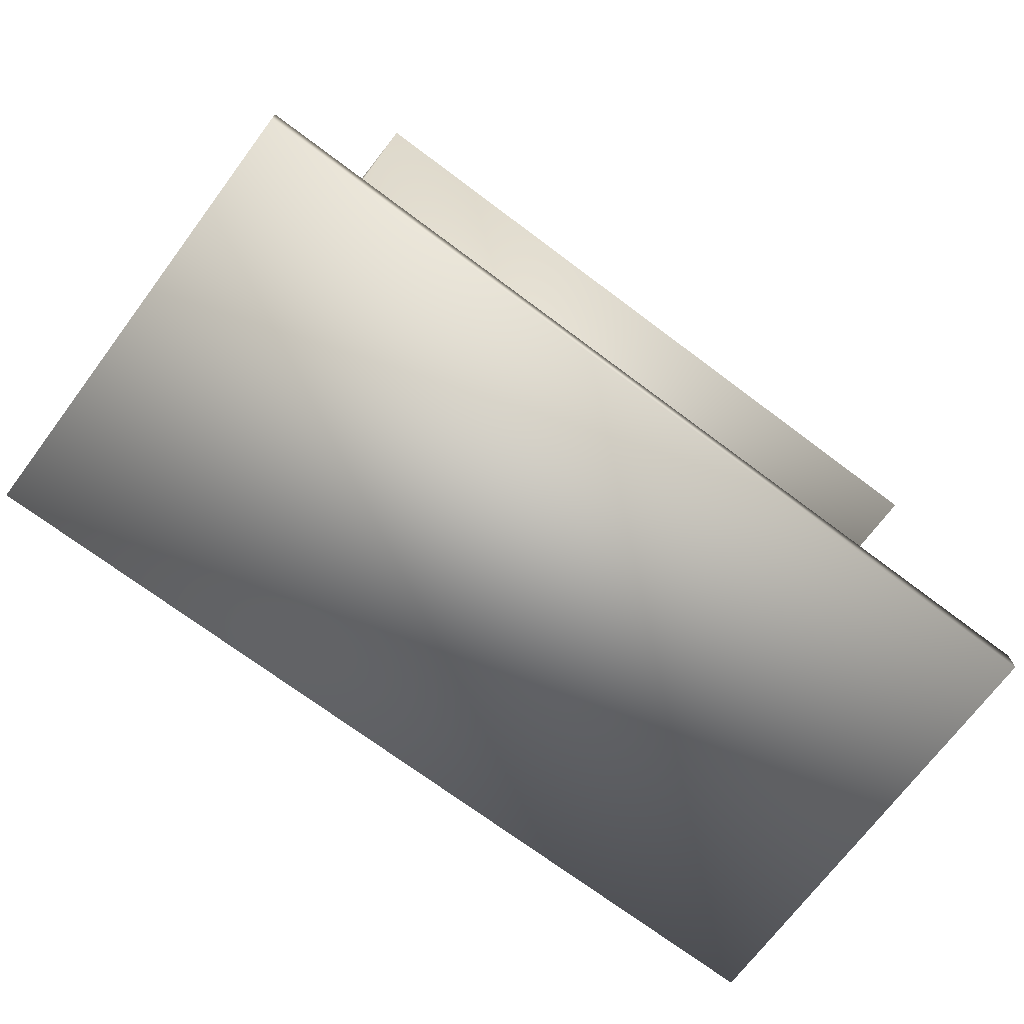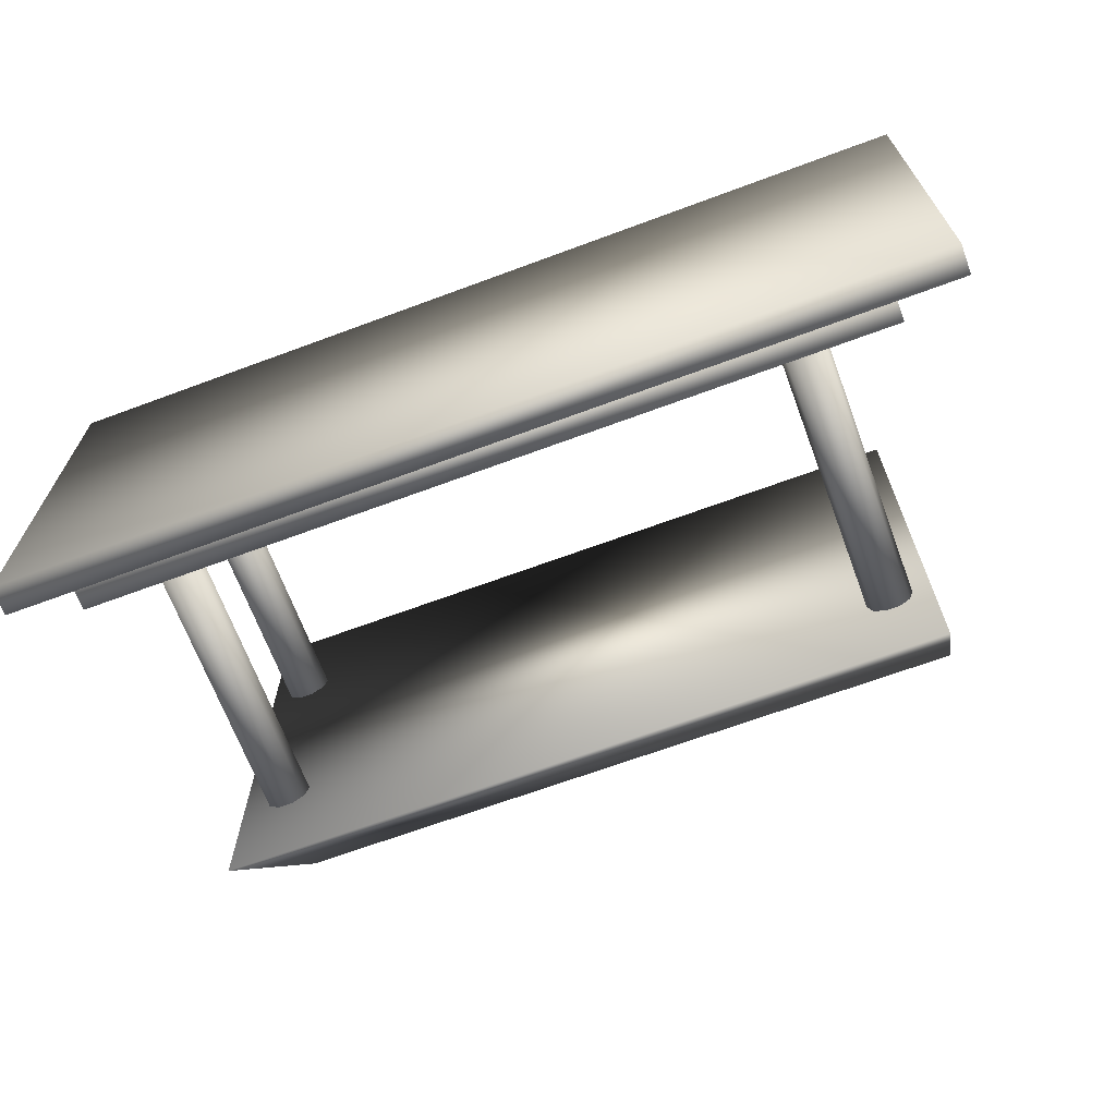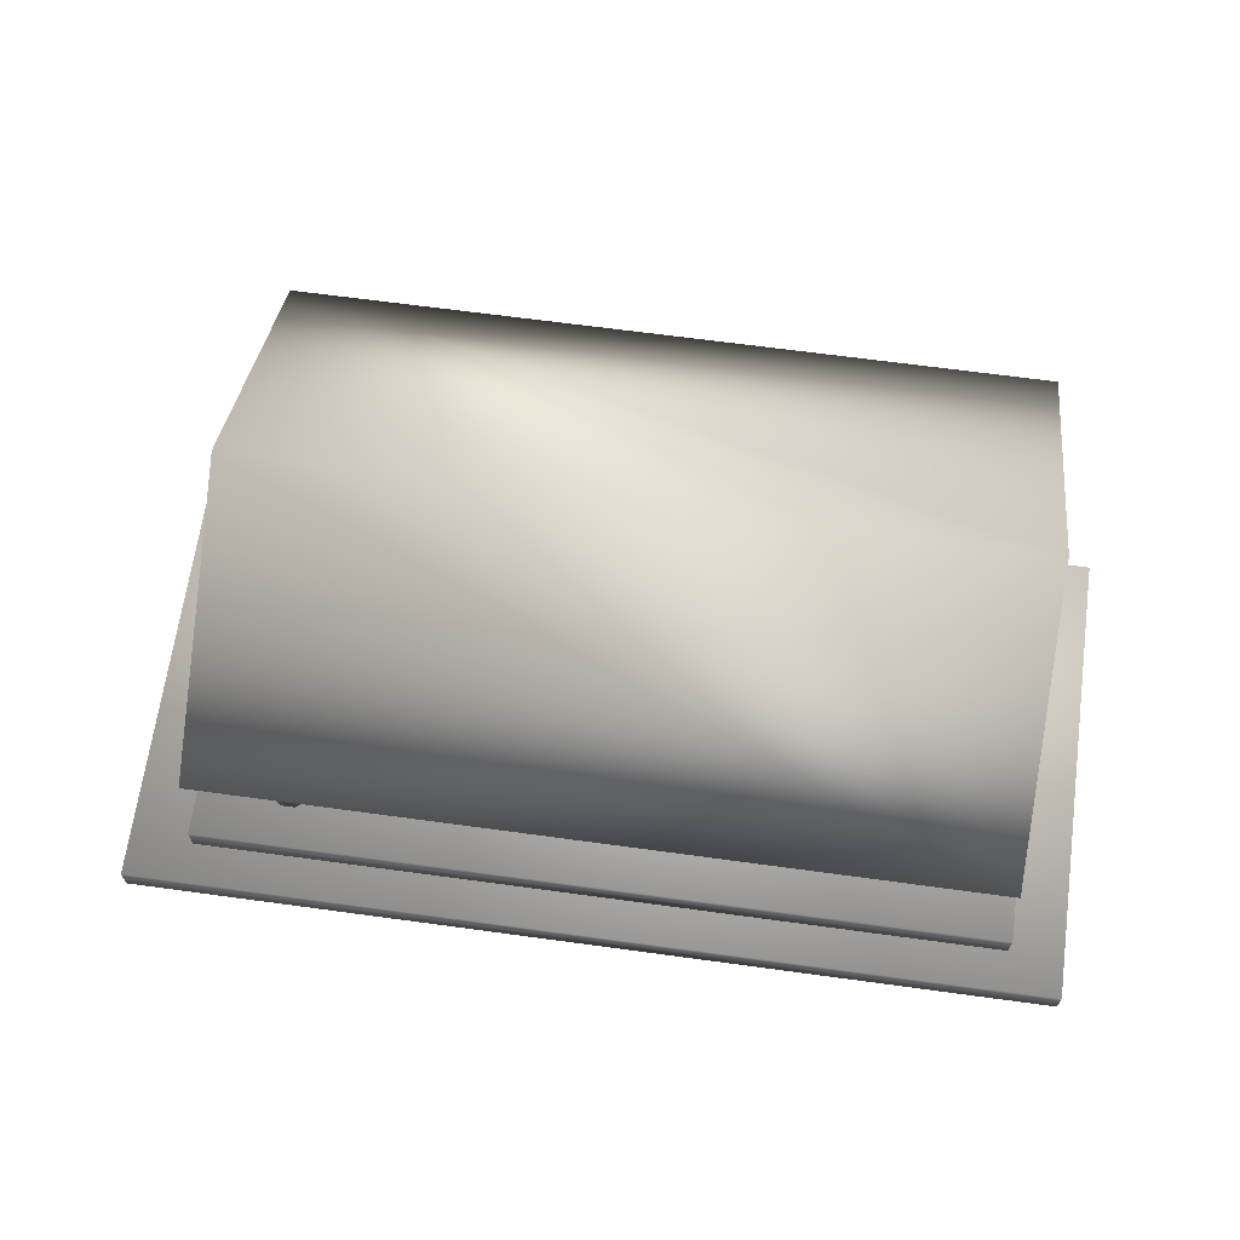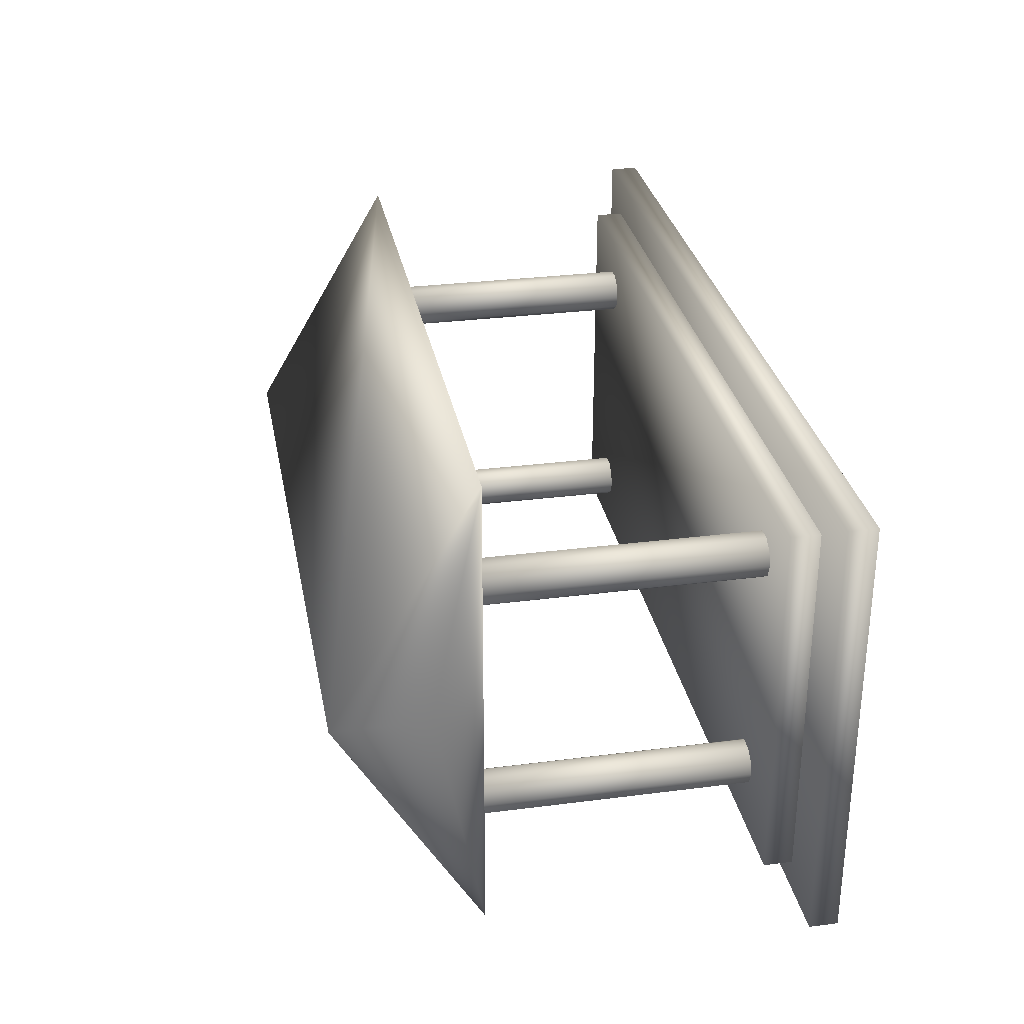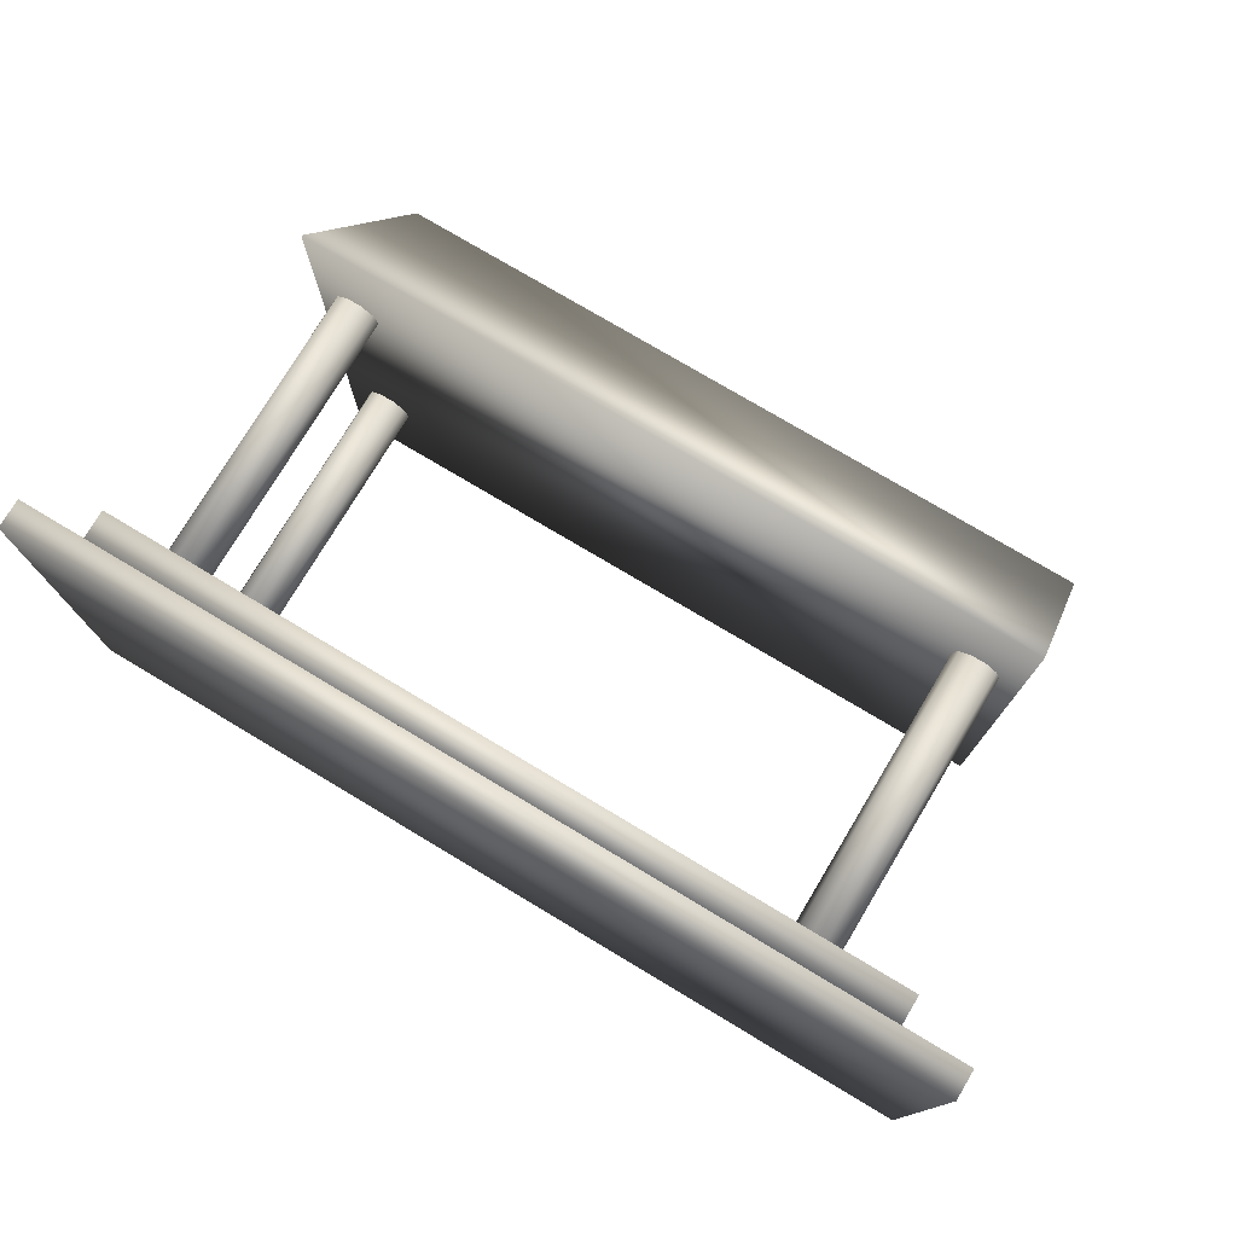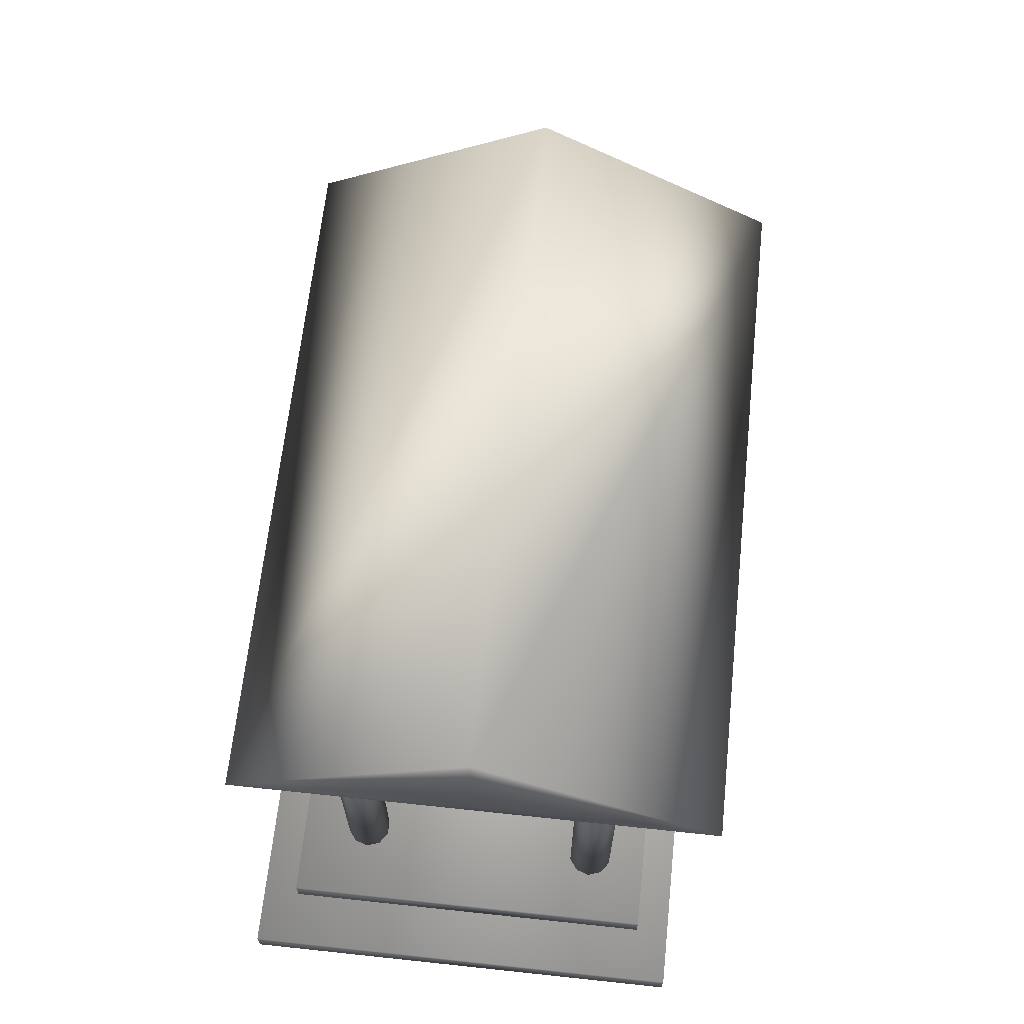
<metadata>
{"format":"obj","ext":"obj","renderer":"f3d","projection":"perspective","resolution":1024,"background":"white","views":[{"elev":-71.4,"azim":143.1,"up":"+Y"},{"elev":-67.5,"azim":20.4,"up":"+Z"},{"elev":66.1,"azim":-172.2,"up":"+Y"},{"elev":30.2,"azim":-100.6,"up":"+Z"},{"elev":76.4,"azim":30.9,"up":"+Z"},{"elev":65.7,"azim":-83.9,"up":"+Y"}]}
</metadata>
<code>
v 0.975 0.02508 0.5102
v 0.025 0.02508 0.5102
v 0.025 0.05554 0.5102
v 0.975 0.05554 0.5102
v 0.975 0.025 0.03485
v 0.025 0.025 0.03485
v 0.025 0.05546 0.03485
v 0.975 0.05546 0.03484
v 0.9089 0.0593 0.4742
v 0.08155 0.0593 0.4742
v 0.08155 0.08975 0.4742
v 0.9089 0.08976 0.4742
v 0.9089 0.05923 0.07534
v 0.08155 0.05923 0.07535
v 0.08155 0.08968 0.07534
v 0.9089 0.08969 0.07534
v 0.7911 0.3854 0.14
v 0.7956 0.3854 0.1261
v 0.7911 0.07866 0.1401
v 0.7956 0.07865 0.1261
v 0.8148 0.07866 0.1401
v 0.8148 0.3854 0.14
v 0.8075 0.3854 0.1175
v 0.8075 0.07865 0.1175
v 0.8221 0.3854 0.1175
v 0.8221 0.07865 0.1175
v 0.834 0.3854 0.1261
v 0.834 0.07865 0.1261
v 0.8385 0.3854 0.14
v 0.8385 0.07866 0.1401
v 0.834 0.3854 0.1539
v 0.834 0.07866 0.154
v 0.8221 0.3854 0.1625
v 0.8221 0.07866 0.1626
v 0.8075 0.3854 0.1625
v 0.8075 0.07866 0.1626
v 0.7956 0.3854 0.1539
v 0.7956 0.07866 0.154
v 0.7895 0.3814 0.4101
v 0.7941 0.3814 0.3962
v 0.7895 0.07466 0.4101
v 0.7941 0.07466 0.3962
v 0.8132 0.07466 0.4101
v 0.8132 0.3814 0.4101
v 0.8059 0.3814 0.3876
v 0.8059 0.07466 0.3876
v 0.8205 0.3814 0.3876
v 0.8205 0.07466 0.3876
v 0.8324 0.3814 0.3962
v 0.8324 0.07466 0.3962
v 0.8369 0.3814 0.4101
v 0.8369 0.07466 0.4101
v 0.8324 0.3814 0.424
v 0.8324 0.07466 0.4241
v 0.8205 0.3814 0.4326
v 0.8205 0.07466 0.4327
v 0.8059 0.3814 0.4326
v 0.8059 0.07466 0.4327
v 0.7941 0.3814 0.424
v 0.7941 0.07466 0.4241
v 0.1398 0.3979 0.1507
v 0.1443 0.3978 0.1368
v 0.1398 0.09109 0.1507
v 0.1443 0.09109 0.1368
v 0.1635 0.09109 0.1507
v 0.1635 0.3979 0.1507
v 0.1561 0.3978 0.1282
v 0.1561 0.09109 0.1282
v 0.1708 0.3978 0.1282
v 0.1708 0.09109 0.1282
v 0.1826 0.3978 0.1368
v 0.1826 0.09109 0.1368
v 0.1871 0.3979 0.1507
v 0.1871 0.09109 0.1507
v 0.1826 0.3979 0.1646
v 0.1826 0.0911 0.1647
v 0.1708 0.3979 0.1732
v 0.1708 0.0911 0.1733
v 0.1561 0.3979 0.1732
v 0.1561 0.0911 0.1733
v 0.1443 0.3979 0.1646
v 0.1443 0.0911 0.1647
v 0.1326 0.3971 0.4119
v 0.1372 0.3971 0.398
v 0.1326 0.09038 0.4119
v 0.1372 0.09037 0.398
v 0.1563 0.09038 0.4119
v 0.1563 0.3971 0.4119
v 0.149 0.3971 0.3893
v 0.149 0.09037 0.3894
v 0.1636 0.3971 0.3893
v 0.1636 0.09037 0.3894
v 0.1755 0.3971 0.398
v 0.1755 0.09037 0.398
v 0.18 0.3971 0.4119
v 0.18 0.09038 0.4119
v 0.1755 0.3971 0.4258
v 0.1755 0.09038 0.4258
v 0.1636 0.3971 0.4344
v 0.1636 0.09038 0.4344
v 0.149 0.3971 0.4344
v 0.149 0.09038 0.4345
v 0.1372 0.3971 0.4258
v 0.1372 0.09038 0.4258
v 0.8581 0.3805 0.5416
v 0.8577 0.5334 0.2833
v 0.114 0.5327 0.2833
v 0.1143 0.3798 0.5416
v 0.8581 0.3804 0.025
v 0.1143 0.3797 0.02501
v 0.8579 0.4315 0.2833
v 0.1142 0.4307 0.2833
f 1 4 2
f 2 4 3
f 1 6 5
f 1 2 6
f 1 5 4
f 4 5 8
f 4 8 7
f 4 7 3
f 2 7 6
f 2 3 7
f 6 8 5
f 6 7 8
f 9 12 10
f 10 12 11
f 9 14 13
f 9 10 14
f 9 13 12
f 12 13 16
f 12 16 15
f 12 15 11
f 10 15 14
f 10 11 15
f 14 16 13
f 14 15 16
f 17 18 19
f 18 20 19
f 21 19 20
f 22 18 17
f 18 23 20
f 23 24 20
f 21 20 24
f 22 23 18
f 23 25 24
f 25 26 24
f 21 24 26
f 22 25 23
f 25 27 26
f 27 28 26
f 21 26 28
f 22 27 25
f 27 29 28
f 29 30 28
f 21 28 30
f 22 29 27
f 29 31 30
f 31 32 30
f 21 30 32
f 22 31 29
f 31 33 32
f 33 34 32
f 21 32 34
f 22 33 31
f 33 35 34
f 35 36 34
f 21 34 36
f 22 35 33
f 35 37 36
f 37 38 36
f 21 36 38
f 22 37 35
f 37 17 38
f 17 19 38
f 21 38 19
f 22 17 37
f 39 40 41
f 40 42 41
f 43 41 42
f 44 40 39
f 40 45 42
f 45 46 42
f 43 42 46
f 44 45 40
f 45 47 46
f 47 48 46
f 43 46 48
f 44 47 45
f 47 49 48
f 49 50 48
f 43 48 50
f 44 49 47
f 49 51 50
f 51 52 50
f 43 50 52
f 44 51 49
f 51 53 52
f 53 54 52
f 43 52 54
f 44 53 51
f 53 55 54
f 55 56 54
f 43 54 56
f 44 55 53
f 55 57 56
f 57 58 56
f 43 56 58
f 44 57 55
f 57 59 58
f 59 60 58
f 43 58 60
f 44 59 57
f 59 39 60
f 39 41 60
f 43 60 41
f 44 39 59
f 61 62 63
f 62 64 63
f 65 63 64
f 66 62 61
f 62 67 64
f 67 68 64
f 65 64 68
f 66 67 62
f 67 69 68
f 69 70 68
f 65 68 70
f 66 69 67
f 69 71 70
f 71 72 70
f 65 70 72
f 66 71 69
f 71 73 72
f 73 74 72
f 65 72 74
f 66 73 71
f 73 75 74
f 75 76 74
f 65 74 76
f 66 75 73
f 75 77 76
f 77 78 76
f 65 76 78
f 66 77 75
f 77 79 78
f 79 80 78
f 65 78 80
f 66 79 77
f 79 81 80
f 81 82 80
f 65 80 82
f 66 81 79
f 81 61 82
f 61 63 82
f 65 82 63
f 66 61 81
f 83 84 85
f 84 86 85
f 87 85 86
f 88 84 83
f 84 89 86
f 89 90 86
f 87 86 90
f 88 89 84
f 89 91 90
f 91 92 90
f 87 90 92
f 88 91 89
f 91 93 92
f 93 94 92
f 87 92 94
f 88 93 91
f 93 95 94
f 95 96 94
f 87 94 96
f 88 95 93
f 95 97 96
f 97 98 96
f 87 96 98
f 88 97 95
f 97 99 98
f 99 100 98
f 87 98 100
f 88 99 97
f 99 101 100
f 101 102 100
f 87 100 102
f 88 101 99
f 101 103 102
f 103 104 102
f 87 102 104
f 88 103 101
f 103 83 104
f 83 85 104
f 87 104 85
f 88 83 103
f 105 106 107
f 105 107 108
f 109 105 108
f 109 108 110
f 106 109 110
f 106 110 107
f 106 105 111
f 105 109 111
f 109 106 111
f 107 110 112
f 110 108 112
f 108 107 112

</code>
